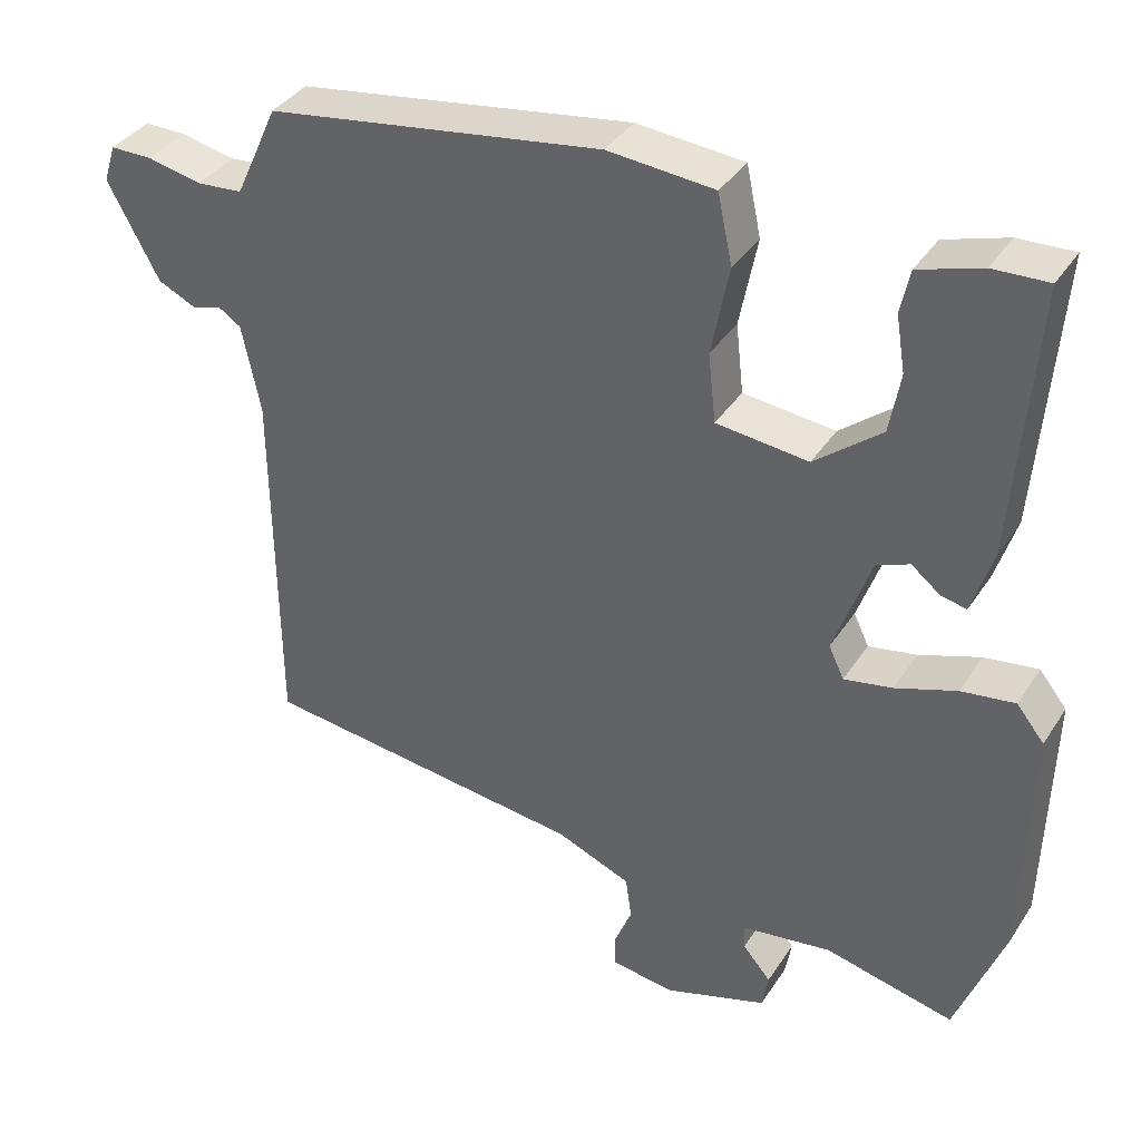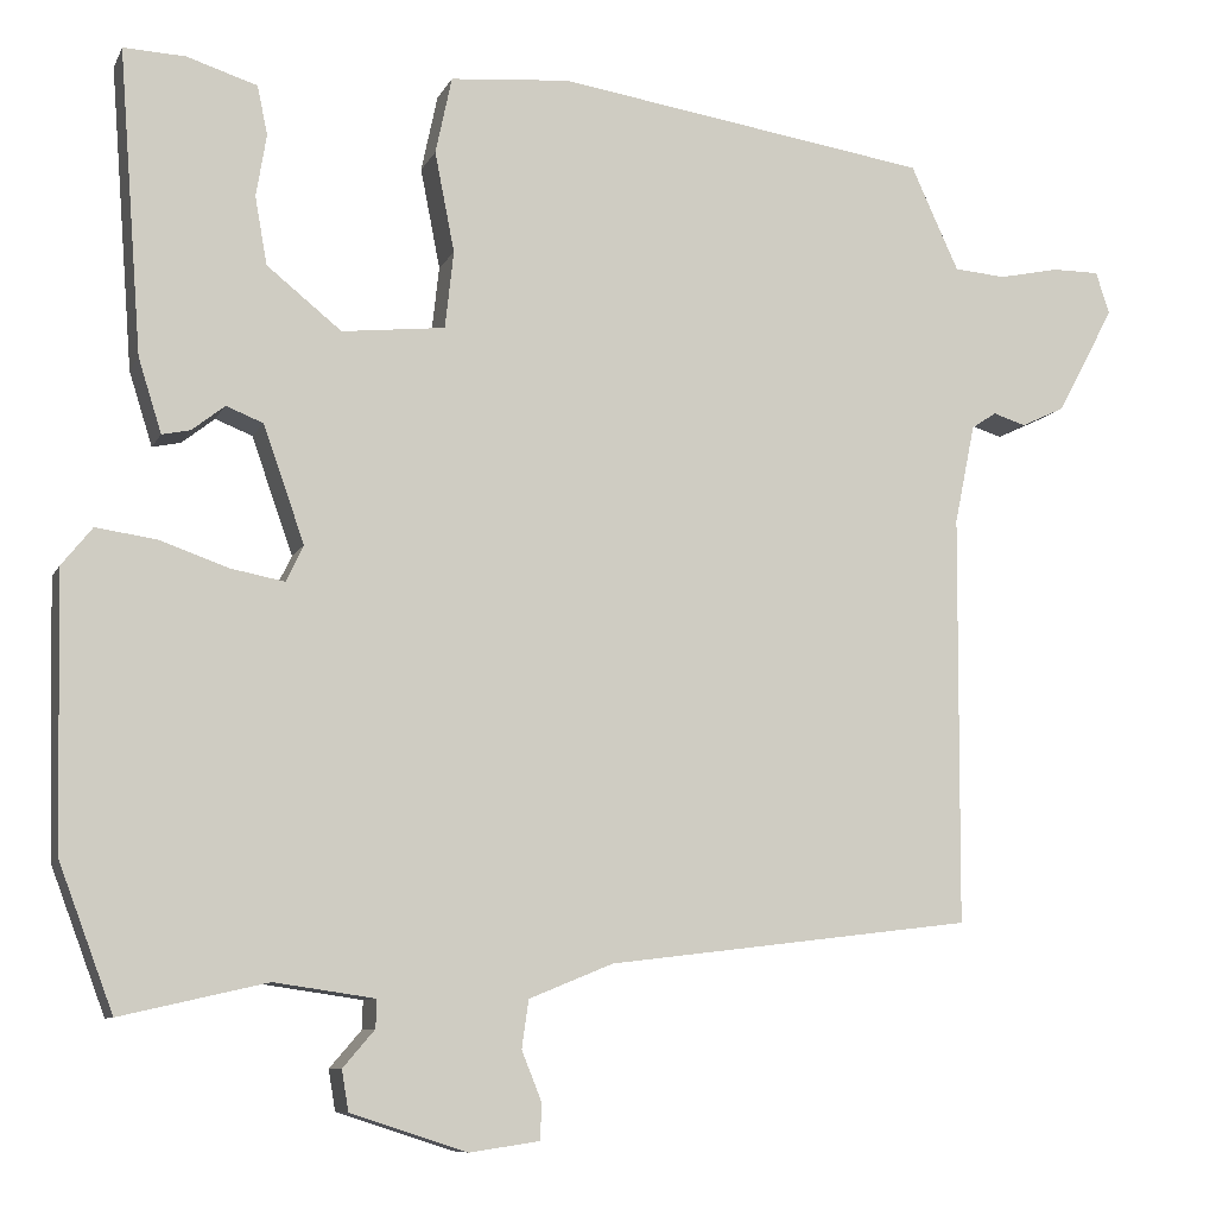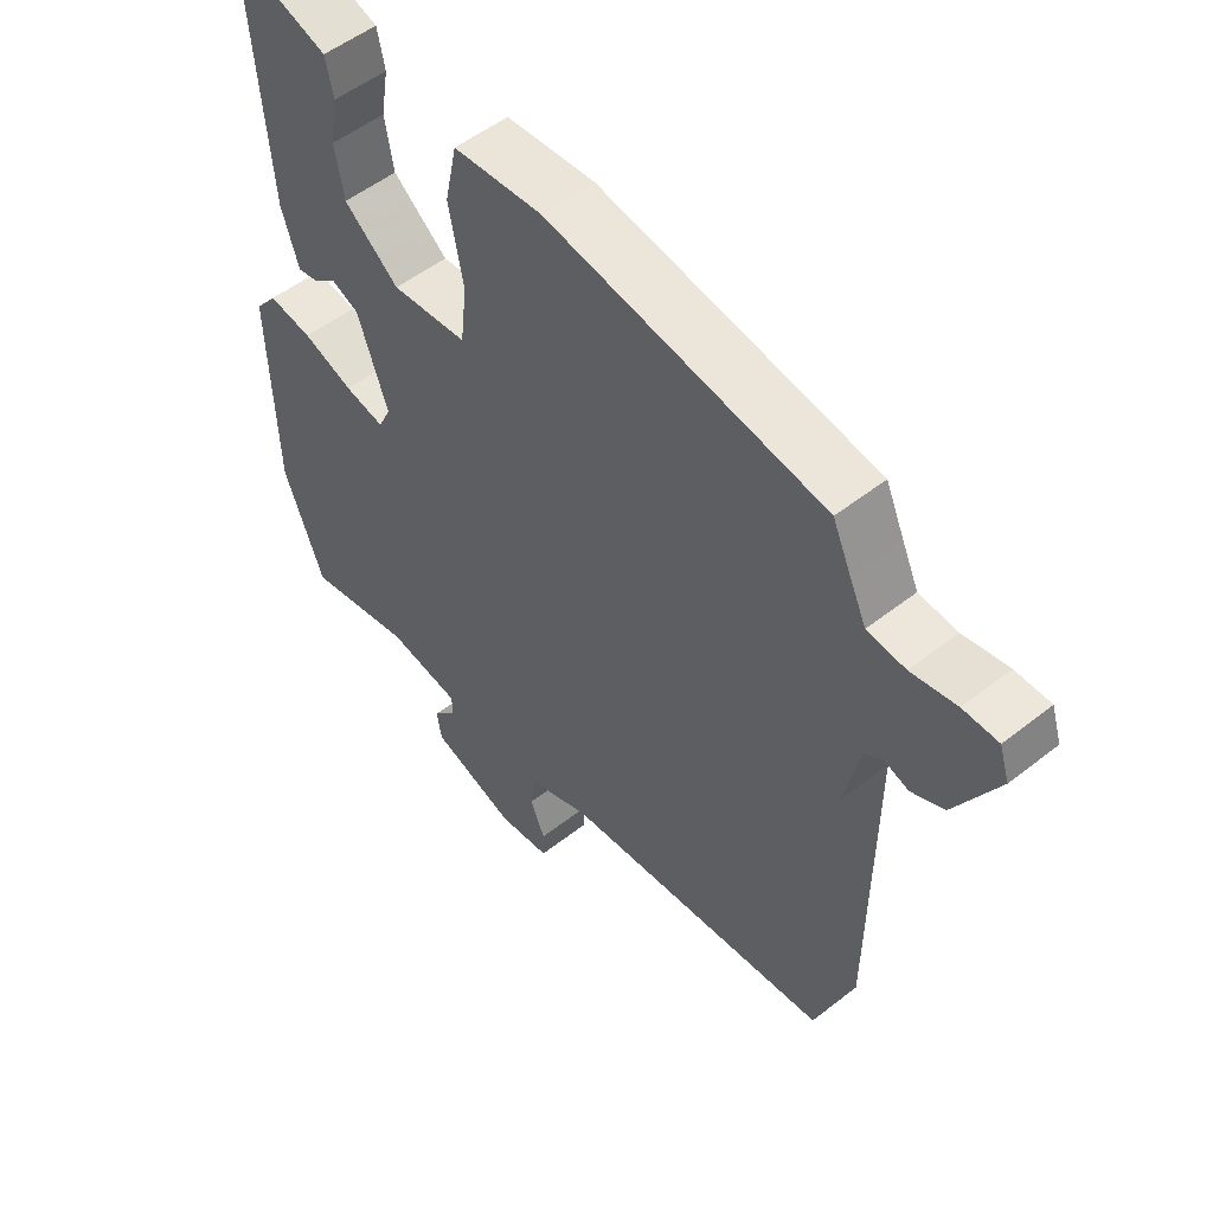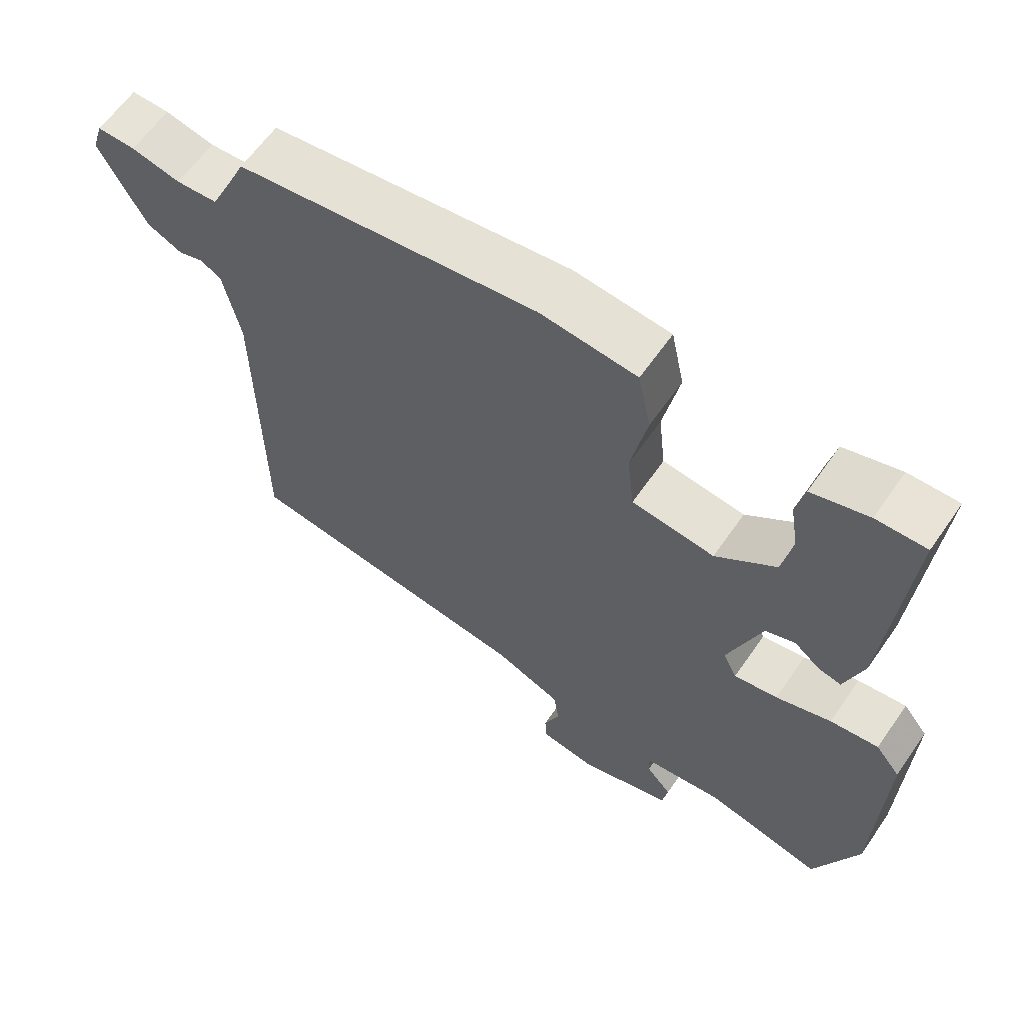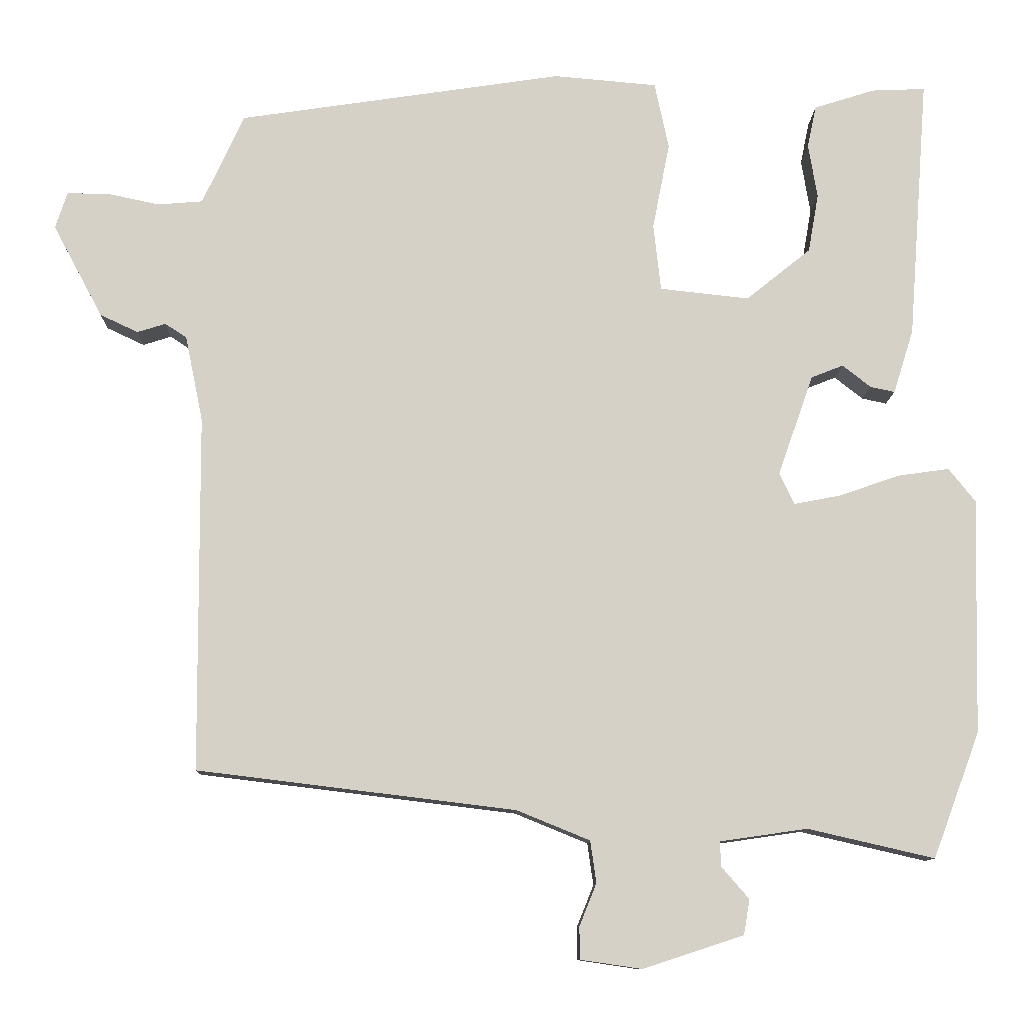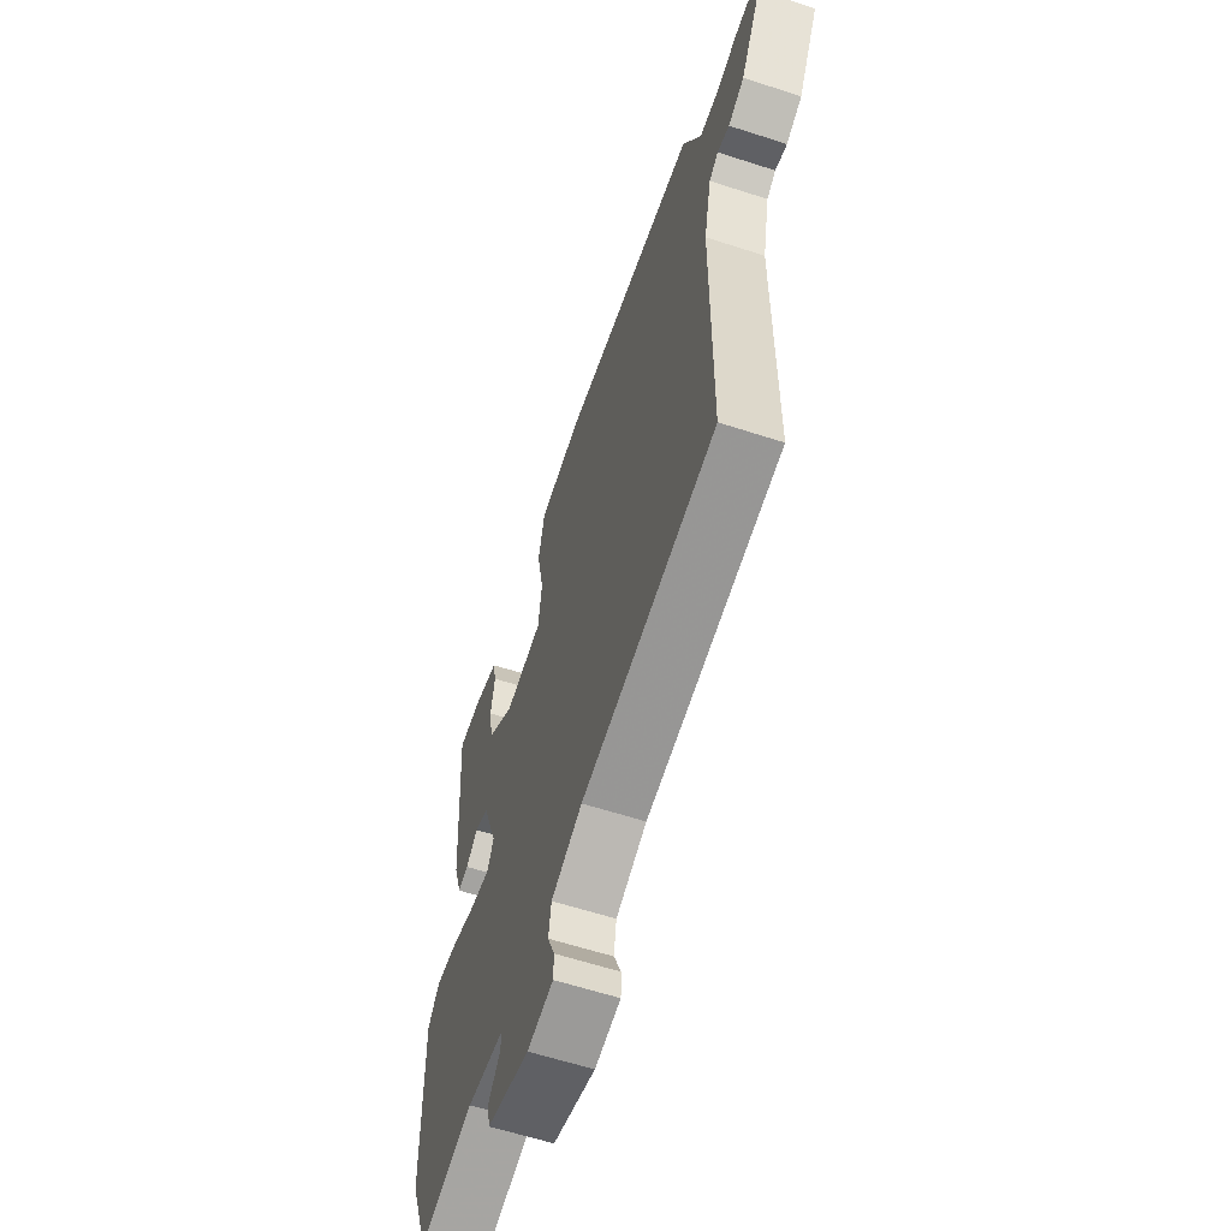
<metadata>
{"format":"obj","ext":"obj","renderer":"f3d","projection":"perspective","resolution":1024,"background":"white","views":[{"elev":37.3,"azim":29.2,"up":"+Z"},{"elev":-8.9,"azim":162.9,"up":"+Z"},{"elev":52.9,"azim":-130.1,"up":"+Z"},{"elev":62.6,"azim":34.8,"up":"+Z"},{"elev":-10.7,"azim":-1.5,"up":"+Z"},{"elev":-61.2,"azim":-108.3,"up":"+Z"}]}
</metadata>
<code>
v 0.49 0.07 0.503
v 0.463 0.07 0.149
v 0.436 0.07 0.063
v 0.403 0.07 0.07
v 0.365 0.07 0.1
v 0.322 0.07 0.083
v 0.274 0.07 -0.053
v 0.294 0.07 -0.095
v 0.357 0.07 -0.083
v 0.437 0.07 -0.055
v 0.507 0.07 -0.045
v 0.543 0.07 -0.09
v 0.535 0.07 -0.407
v 0.472 0.07 -0.575
v 0.302 0.07 -0.536
v 0.185 0.07 -0.553
v 0.186 0.07 -0.586
v 0.223 0.07 -0.629
v 0.215 0.07 -0.676
v 0.08 0.07 -0.72
v -0.002 0.07 -0.708
v -0.003 0.07 -0.665
v 0.02 0.07 -0.608
v 0.012 0.07 -0.552
v -0.086 0.07 -0.512
v -0.513 0.07 -0.46
v -0.516 0.07 0.018
v -0.54 0.07 0.134
v -0.569 0.07 0.153
v -0.607 0.07 0.141
v -0.658 0.07 0.165
v -0.725 0.07 0.29
v -0.709 0.07 0.339
v -0.654 0.07 0.339
v -0.583 0.07 0.324
v -0.523 0.07 0.329
v -0.496 0.07 0.387
v -0.467 0.07 0.451
v -0.03 0.07 0.517
v 0.109 0.07 0.505
v 0.128 0.07 0.415
v 0.105 0.07 0.298
v 0.115 0.07 0.208
v 0.235 0.07 0.195
v 0.322 0.07 0.265
v 0.336 0.07 0.344
v 0.324 0.07 0.417
v 0.336 0.07 0.474
v 0.418 0.07 0.5
v 0.49 0 0.503
v 0.463 0 0.149
v 0.436 0 0.063
v 0.403 0 0.07
v 0.365 0 0.1
v 0.322 0 0.083
v 0.274 0 -0.053
v 0.294 0 -0.095
v 0.357 0 -0.083
v 0.437 0 -0.055
v 0.507 0 -0.045
v 0.543 0 -0.09
v 0.535 0 -0.407
v 0.472 0 -0.575
v 0.302 0 -0.536
v 0.185 0 -0.553
v 0.186 0 -0.586
v 0.223 0 -0.629
v 0.215 0 -0.676
v 0.08 0 -0.72
v -0.002 0 -0.708
v -0.003 0 -0.665
v 0.02 0 -0.608
v 0.012 0 -0.552
v -0.086 0 -0.512
v -0.513 0 -0.46
v -0.516 0 0.018
v -0.54 0 0.134
v -0.569 0 0.153
v -0.607 0 0.141
v -0.658 0 0.165
v -0.725 0 0.29
v -0.709 0 0.339
v -0.654 0 0.339
v -0.583 0 0.324
v -0.523 0 0.329
v -0.496 0 0.387
v -0.467 0 0.451
v -0.03 0 0.517
v 0.109 0 0.505
v 0.128 0 0.415
v 0.105 0 0.298
v 0.115 0 0.208
v 0.235 0 0.195
v 0.322 0 0.265
v 0.336 0 0.344
v 0.324 0 0.417
v 0.336 0 0.474
v 0.418 0 0.5
f 46 47 48 49
f 45 46 49 1
f 39 40 41 42
f 37 38 39 42
f 36 37 42 43
f 35 36 43
f 32 33 34 35
f 32 35 43
f 29 30 31 32
f 28 29 32 43
f 27 28 43 44
f 25 26 27 44
f 20 21 22 23
f 20 23 24
f 17 18 19 20
f 16 17 20 24
f 15 16 24 25
f 13 14 15
f 9 10 11 12
f 8 9 12 13
f 2 3 4 5
f 45 1 2 5
f 45 5 6
f 44 45 6 7
f 25 44 7
f 8 13 15 25
f 7 8 25
f 98 97 96 95
f 50 98 95 94
f 91 90 89 88
f 91 88 87 86
f 92 91 86 85
f 92 85 84
f 84 83 82 81
f 92 84 81
f 81 80 79 78
f 92 81 78 77
f 93 92 77 76
f 93 76 75 74
f 72 71 70 69
f 73 72 69
f 69 68 67 66
f 73 69 66 65
f 74 73 65 64
f 64 63 62
f 61 60 59 58
f 62 61 58 57
f 54 53 52 51
f 54 51 50 94
f 55 54 94
f 56 55 94 93
f 56 93 74
f 74 64 62 57
f 74 57 56
f 1 50 51 2
f 2 51 52 3
f 3 52 53 4
f 4 53 54 5
f 5 54 55 6
f 6 55 56 7
f 7 56 57 8
f 8 57 58 9
f 9 58 59 10
f 10 59 60 11
f 11 60 61 12
f 12 61 62 13
f 13 62 63 14
f 14 63 64 15
f 15 64 65 16
f 16 65 66 17
f 17 66 67 18
f 18 67 68 19
f 19 68 69 20
f 20 69 70 21
f 21 70 71 22
f 22 71 72 23
f 23 72 73 24
f 24 73 74 25
f 25 74 75 26
f 26 75 76 27
f 27 76 77 28
f 28 77 78 29
f 29 78 79 30
f 30 79 80 31
f 31 80 81 32
f 32 81 82 33
f 33 82 83 34
f 34 83 84 35
f 35 84 85 36
f 36 85 86 37
f 37 86 87 38
f 38 87 88 39
f 39 88 89 40
f 40 89 90 41
f 41 90 91 42
f 42 91 92 43
f 43 92 93 44
f 44 93 94 45
f 45 94 95 46
f 46 95 96 47
f 47 96 97 48
f 48 97 98 49
f 49 98 50 1

</code>
